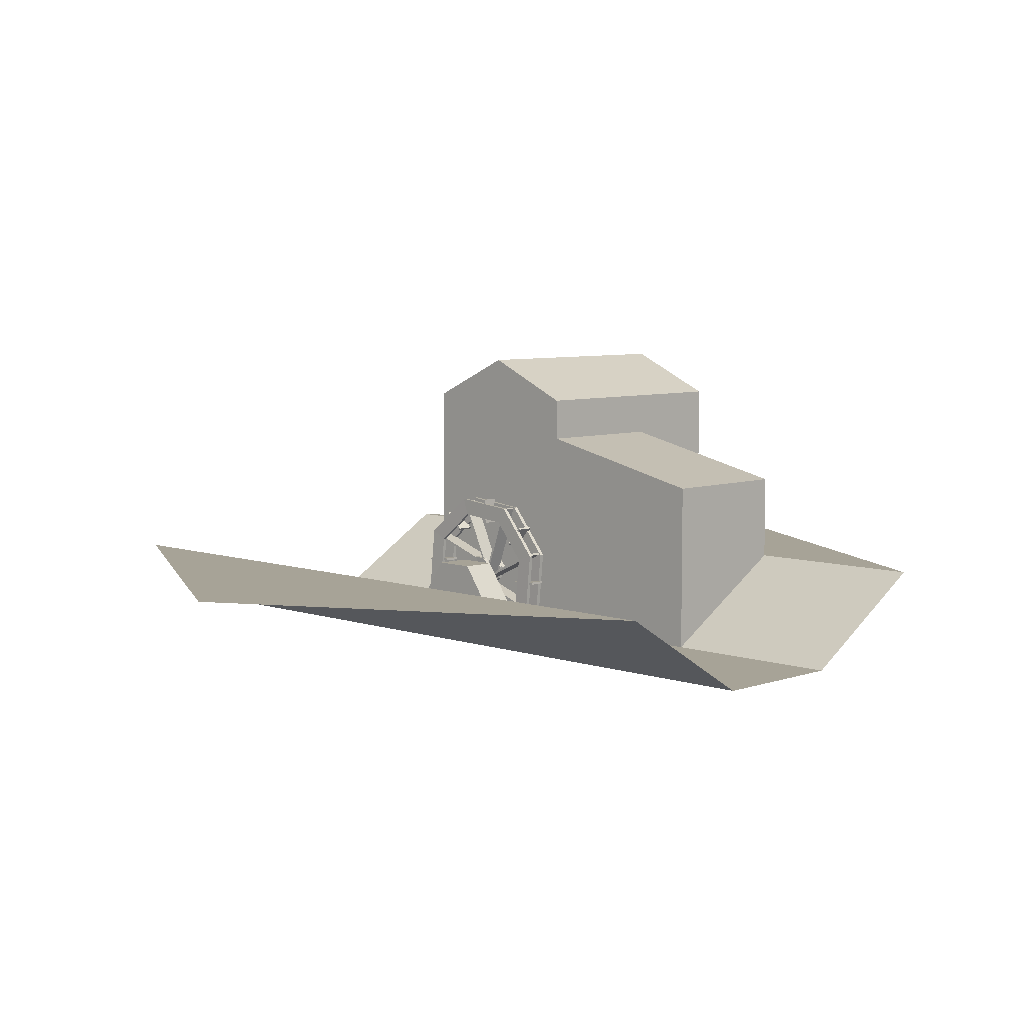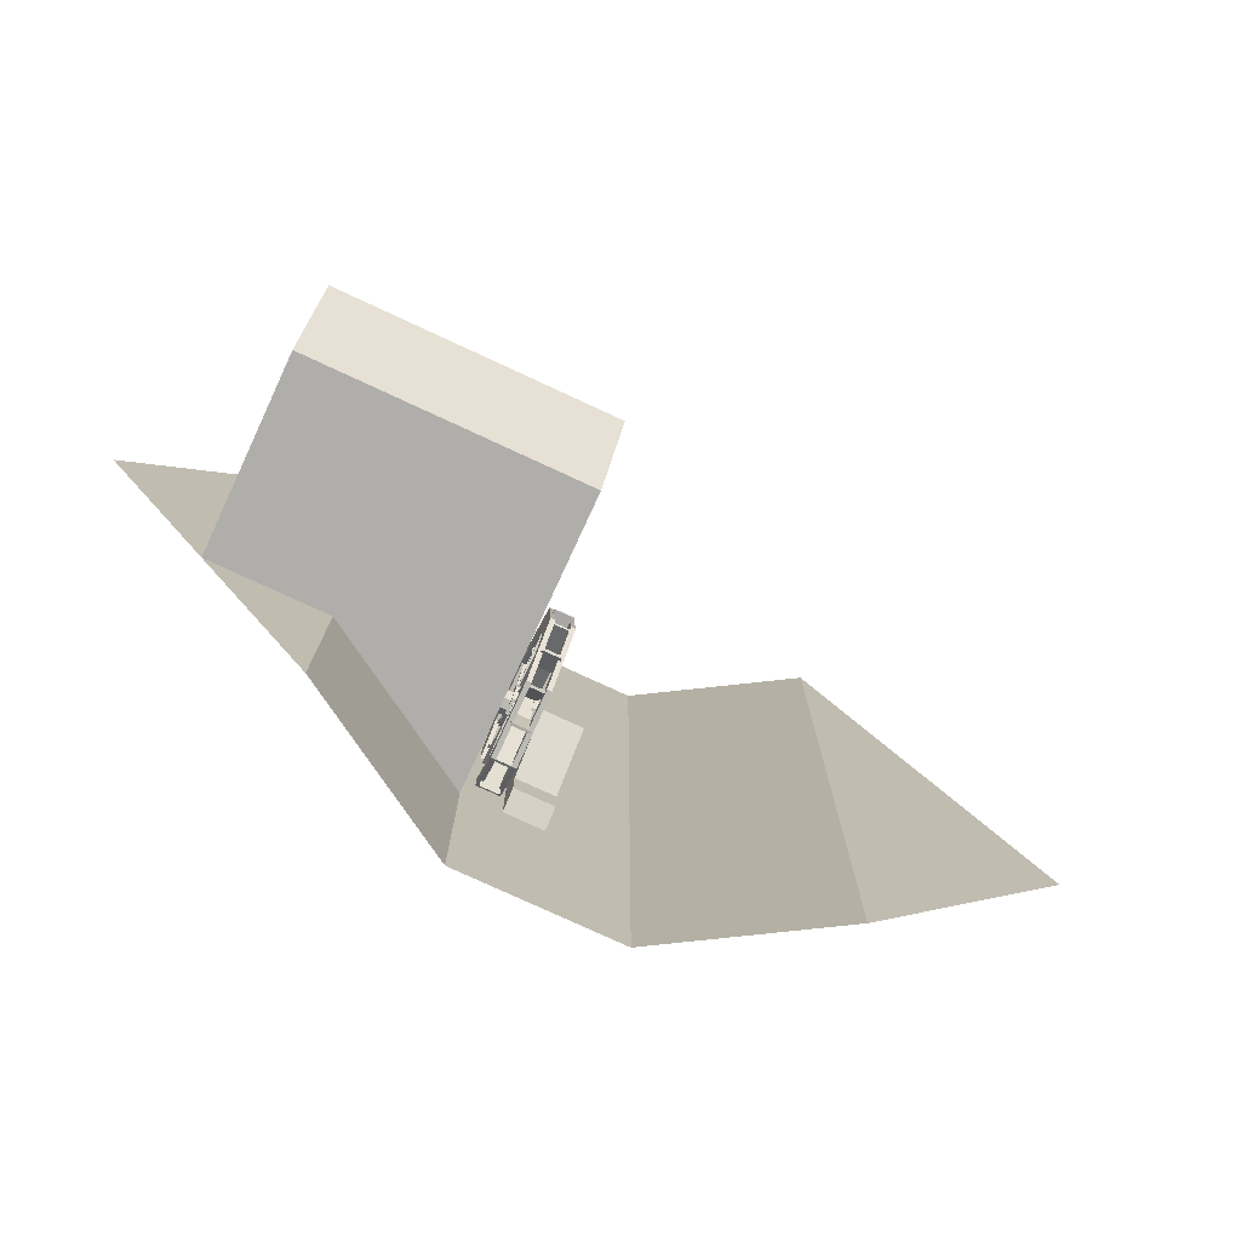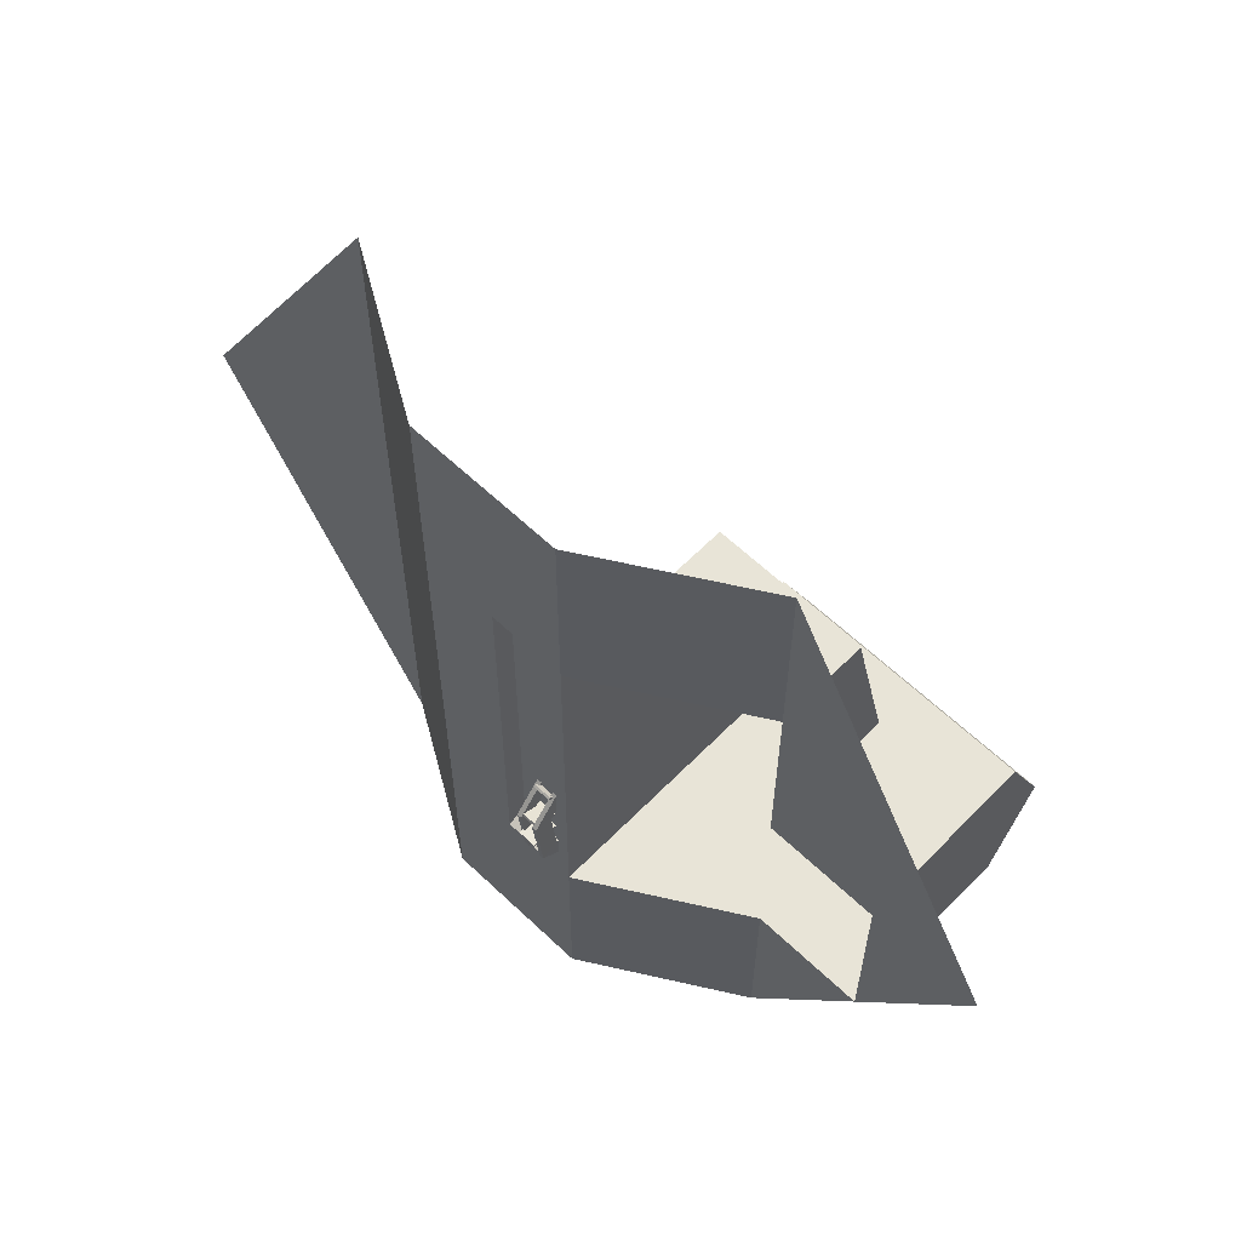
<metadata>
{"format":"obj","ext":"obj","renderer":"f3d","projection":"perspective","resolution":1024,"background":"white","views":[{"elev":6.7,"azim":-45.2,"up":"+Y"},{"elev":-77.8,"azim":155.2,"up":"+Z"},{"elev":61.3,"azim":44.1,"up":"+Z"}]}
</metadata>
<code>
o Terrain/Mill_Circle.001
v 5 -0 8.66
v 10 -0 1e-06
v 5 -0 -8.66
v -5 -0 -8.66
v -10 -0 1e-06
v -5 -0 8.66
v -1.667 -2 -8.66
v 1.667 -2 -8.66
v 1.667 -2 8.66
v -1.667 -2 8.66
v 1.667 -2 1e-06
v -1.667 -2 0
v -5 -0 1e-06
v 5 -0 1e-06
v 7.5 -0 -4.33
v -7.5 -0 -4.33
v 5 -0 -4.33
v 1.667 -2 -4.33
v -1.667 -2 -4.33
v -5 -0 -4.33
v 7.5 -0 4.33
v -7.5 -0 4.33
v 1.667 -2 4.33
v -1.667 -2 4.33
v -5 -0 4.33
v 5 -0 4.33
v 7.5 -0 1e-06
v 1.667 3 1e-06
v 5 3 1e-06
v 7.5 3 -4.33
v 5 3 -4.33
v 1.667 3 -4.33
v 1.667 2 4.33
v 5 2 4.33
v 7.5 3 1e-06
v 1.667 4 1e-06
v 5 4 1e-06
v 7.5 4 -4.33
v 5 4 -4.33
v 1.667 4 -4.33
v 7.5 4 1e-06
v 8.75 -0 -2.165
v 1.667 -2 -2.165
v -1.667 -2 -2.165
v -5 -0 -2.165
v -8.75 -0 -2.165
v 7.5 -0 -2.165
v 1.667 3 -2.165
v 7.5 3 -2.165
v 1.667 5 -2.165
v 5 5 -2.165
v 7.5 5 -2.165
v -0.8333 -2 -8.66
v 1e-06 -2 -8.66
v 0.8333 -2 -8.66
v 0.8333 -2 8.66
v 1e-06 -2 8.66
v -0.8333 -2 8.66
v 0.8333 -2 1e-06
v 1e-06 -2 1e-06
v -0.8333 -2 0
v 0.8333 -2 -4.33
v 1e-06 -2 -4.33
v -0.8333 -2 -4.33
v 0.8333 -2 4.33
v 1e-06 -2 4.33
v -0.8333 -2 4.33
v 0.8333 -2 -2.165
v 1e-06 -2 -2.165
v -0.8333 -2 -2.165
v 0.8333 -1.565 1e-06
v 1e-06 -1.565 1e-06
v 0.8333 -1.565 -4.129
v 1e-06 -1.565 -4.129
v 0.8333 -1.565 4.01
v 1e-06 -1.565 4.01
v 0.8333 -1.565 -2.165
v 1e-06 -1.565 -2.165
v 1e-06 -1.565 -0.8427
v 1e-06 -1.565 -3.487
v 0.8333 -1.565 -3.487
v 0.8333 -1.565 -0.8427
v 1e-06 -0.3896 -1.665
v 1e-06 -0.3896 -2.665
v 0.8333 -0.3896 -2.665
v 0.8333 -0.3896 -1.665
f 64 53 7 19
f 26 34 33 23
f 16 20 4
f 24 25 6 10
f 18 17 3 8
f 67 61 12 24
f 44 45 13 12
f 27 35 29 14
f 22 25 13 5
f 21 26 1
f 70 64 19 44
f 3 17 15
f 46 45 20 16
f 47 49 35 27
f 7 4 20 19
f 12 13 25 24
f 58 67 24 10
f 9 1 26 23
f 6 25 22
f 21 27 14 26
f 2 27 21
f 42 47 27 2
f 35 41 37 29
f 33 34 29 28
f 49 52 41 35
f 23 33 28 11
f 18 32 31 17
f 17 31 30 15
f 14 29 34 26
f 43 48 32 18
f 51 37 41 52
f 50 51 39 40
f 32 40 39 31
f 31 39 38 30
f 29 37 36 28
f 48 50 40 32
f 19 20 45 44
f 61 70 44 12
f 5 13 45 46
f 15 30 49 47
f 15 47 42
f 30 38 52 49
f 11 28 48 43
f 39 51 52 38
f 36 37 51 50
f 28 36 50 48
f 18 8 55 62
f 62 55 54 63
f 63 54 53 64
f 23 11 59 65
f 63 69 78 74
f 66 60 61 67
f 43 18 62 68
f 59 68 77 71
f 69 63 64 70
f 9 23 65 56
f 56 65 66 57
f 57 66 67 58
f 11 43 68 59
f 69 60 72 78
f 60 69 70 61
f 75 71 72 76
f 77 73 74 78
f 71 77 78 72
f 68 62 73 77
f 60 66 76 72
f 65 59 71 75
f 66 65 75 76
f 62 63 74 73
f 83 84 80 79
f 84 85 81 80
f 85 86 82 81
f 86 83 79 82
f 79 80 81 82
f 86 85 84 83
o Wheel_Cylinder.001
v 1.417 -2.575 -1.582
v 1.317 -1.604 -0.3984
v 1.417 -1.604 -0.3984
v 1.411 -2.163 -1.707
v 1.323 -1.401 -0.7777
v 1.411 -1.401 -0.7777
v 0.917 -2.575 -1.582
v 1.017 -1.604 -0.3984
v 0.917 -1.604 -0.3984
v 1.011 -2.163 -1.707
v 0.9234 -2.163 -1.707
v 1.011 -1.401 -0.7777
v 0.9234 -1.401 -0.7777
v 0.967 -1.7 -1.337
v 0.967 -1.739 -1.373
v 0.967 -2.156 -0.908
v 0.967 -2.116 -0.8726
v 1.367 -1.7 -1.337
v 1.367 -1.739 -1.373
v 1.367 -2.156 -0.908
v 1.367 -2.116 -0.8726
v 0.967 -1.936 -1.798
v 0.967 -1.959 -1.845
v 0.967 -2.522 -1.575
v 0.967 -2.499 -1.528
v 1.367 -1.936 -1.798
v 1.367 -1.959 -1.845
v 1.367 -2.522 -1.575
v 1.367 -2.499 -1.528
v 0.967 -0.726 -2.379
v 0.967 -0.7489 -2.427
v 1.367 -0.726 -2.379
v 1.367 -0.7489 -2.427
v 1.323 -2.163 -1.707
v 1.317 -1.046 -2.046
v 1.417 -1.046 -2.046
v 1.317 -0.8506 -1.808
v 1.417 -0.8506 -1.808
v 1.323 -0.8759 -2.097
v 1.411 -0.8759 -2.097
v 1.323 -0.7669 -1.964
v 1.411 -0.7669 -1.964
v 1.017 -1.046 -2.046
v 0.917 -1.046 -2.046
v 1.017 -0.8506 -1.808
v 0.917 -0.8506 -1.808
v 1.011 -0.8759 -2.097
v 1.011 -0.7669 -1.964
v 0.9234 -0.7669 -1.964
v 1.317 -2.425 -3.105
v 1.417 -2.425 -3.105
v 1.317 -2.575 -1.582
v 1.323 -2.046 -2.902
v 1.411 -2.046 -2.902
v 1.017 -2.425 -3.105
v 0.917 -2.425 -3.105
v 1.017 -2.575 -1.582
v 1.011 -2.046 -2.902
v 0.9234 -2.046 -2.902
v 0.967 -1.979 -2.314
v 0.967 -1.982 -2.366
v 0.967 -2.605 -2.332
v 0.967 -2.602 -2.279
v 1.367 -1.979 -2.314
v 1.367 -1.982 -2.366
v 1.367 -2.605 -2.332
v 1.367 -2.602 -2.279
v 0.967 -1.821 -2.806
v 0.967 -1.803 -2.856
v 0.967 -2.392 -3.063
v 0.967 -2.409 -3.013
v 1.367 -1.821 -2.806
v 1.367 -1.803 -2.856
v 1.367 -2.392 -3.063
v 1.367 -2.409 -3.013
v 0.967 -0.5537 -2.361
v 0.967 -0.5362 -2.411
v 1.367 -0.5537 -2.361
v 1.367 -0.5362 -2.411
v 1.317 -1.016 -2.352
v 1.417 -1.016 -2.352
v 1.323 -0.8591 -2.268
v 1.411 -0.8591 -2.268
v 1.017 -1.016 -2.352
v 0.917 -1.016 -2.352
v 1.011 -0.8591 -2.268
v 0.9234 -0.8591 -2.268
v 0.9234 -0.8759 -2.097
v 0.9234 -1.117 -3.665
v 0.967 -1.486 -3.201
v 0.967 -1.451 -3.24
v 0.967 -1.915 -3.657
v 0.967 -1.951 -3.617
v 1.367 -1.486 -3.201
v 1.367 -1.451 -3.24
v 1.367 -1.915 -3.657
v 1.367 -1.951 -3.617
v 0.967 -1.026 -3.438
v 0.967 -0.9778 -3.461
v 0.967 -1.248 -4.023
v 0.967 -1.296 -4
v 1.367 -1.026 -3.438
v 1.367 -0.9778 -3.461
v 1.367 -1.248 -4.023
v 1.367 -1.296 -4
v 0.967 -0.4444 -2.227
v 0.967 -0.3967 -2.25
v 1.367 -0.4444 -2.227
v 1.367 -0.3967 -2.25
v 1.317 -1.242 -4.076
v 1.417 -1.242 -4.076
v 1.411 -1.117 -3.665
v 1.017 -1.242 -4.076
v 0.917 -1.242 -4.076
v 1.011 -1.117 -3.665
v 1.317 -0.7777 -2.547
v 1.323 -0.7262 -2.377
v 1.411 -0.7262 -2.377
v 1.017 -0.7777 -2.547
v 0.917 -0.7777 -2.547
v 1.011 -0.7262 -2.377
v 0.9234 -0.7262 -2.377
v 0.967 -0.5097 -3.48
v 0.967 -0.4568 -3.483
v 0.967 -0.4911 -4.106
v 0.967 -0.5439 -4.103
v 1.367 -0.5097 -3.48
v 1.367 -0.4568 -3.483
v 1.367 -0.4911 -4.106
v 1.367 -0.5439 -4.103
v 0.967 -0.01693 -3.322
v 0.967 0.03301 -3.304
v 0.967 0.2398 -3.893
v 0.967 0.1899 -3.911
v 1.367 -0.01693 -3.322
v 1.367 0.03301 -3.304
v 1.367 0.2398 -3.893
v 1.367 0.1899 -3.911
v 0.967 -0.4619 -2.055
v 0.967 -0.412 -2.037
v 1.367 -0.4619 -2.055
v 1.367 -0.412 -2.037
v 1.323 -1.117 -3.665
v 1.017 0.2818 -3.926
v 1.317 -0.4715 -2.517
v 1.417 -0.4715 -2.517
v 1.417 -0.7777 -2.547
v 1.323 -0.5551 -2.36
v 1.411 -0.5551 -2.36
v 0.917 -0.4715 -2.517
v 1.417 0.2818 -3.926
v 1.011 0.07906 -3.547
v 0.967 0.3778 -2.987
v 0.967 0.4172 -2.952
v 0.967 0.8336 -3.417
v 0.967 0.7941 -3.452
v 1.367 0.3778 -2.987
v 1.367 0.4172 -2.952
v 1.367 0.8336 -3.417
v 1.367 0.7941 -3.452
v 0.967 0.6144 -2.527
v 0.967 0.6373 -2.479
v 0.967 1.2 -2.749
v 0.967 1.177 -2.797
v 1.367 0.6144 -2.527
v 1.367 0.6373 -2.479
v 1.367 1.2 -2.749
v 1.367 1.177 -2.797
v 0.967 -0.5961 -1.946
v 0.967 -0.5732 -1.898
v 1.367 -0.5961 -1.946
v 1.367 -0.5732 -1.898
v 1.317 0.2818 -3.926
v 1.323 0.07906 -3.547
v 1.411 0.07906 -3.547
v 0.917 0.2818 -3.926
v 0.9234 0.07906 -3.547
v 1.323 -0.4461 -2.227
v 1.017 -0.4715 -2.517
v 0.9234 -0.4461 -2.227
v 1.011 -0.5551 -2.36
v 0.9234 -0.5551 -2.36
v 1.417 1.253 -2.743
v 0.967 0.6568 -2.011
v 0.967 0.6597 -1.958
v 0.967 1.283 -1.992
v 0.967 1.28 -2.045
v 1.367 0.6568 -2.011
v 1.367 0.6597 -1.958
v 1.367 1.283 -1.992
v 1.367 1.28 -2.045
v 0.967 0.4985 -1.518
v 0.967 0.481 -1.468
v 0.967 1.07 -1.261
v 0.967 1.087 -1.311
v 1.367 0.4985 -1.518
v 1.367 0.481 -1.468
v 1.367 1.07 -1.261
v 1.367 1.087 -1.311
v 0.967 -0.7683 -1.963
v 0.967 -0.7858 -1.913
v 1.367 -0.7683 -1.963
v 1.367 -0.7858 -1.913
v 1.317 1.253 -2.743
v 1.323 0.8413 -2.618
v 1.411 0.8413 -2.618
v 1.017 1.253 -2.743
v 0.917 1.253 -2.743
v 1.011 0.8413 -2.618
v 0.9234 0.8413 -2.618
v 1.317 -0.2762 -2.279
v 1.417 -0.2762 -2.279
v 1.411 -0.4461 -2.227
v 0.917 -0.3064 -1.973
v 1.017 -0.2762 -2.279
v 0.917 -0.2762 -2.279
v 1.011 -0.4461 -2.227
v 1.323 0.7236 -1.422
v 0.967 0.1638 -1.123
v 0.967 0.1285 -1.084
v 0.967 0.5933 -0.6677
v 0.967 0.6286 -0.7071
v 1.367 0.1638 -1.123
v 1.367 0.1285 -1.084
v 1.367 0.5933 -0.6677
v 1.367 0.6286 -0.7071
v 0.967 -0.2965 -0.8869
v 0.967 -0.3442 -0.864
v 0.967 -0.07416 -0.3014
v 0.967 -0.02644 -0.3243
v 1.367 -0.2965 -0.8869
v 1.367 -0.3442 -0.864
v 1.367 -0.07416 -0.3014
v 1.367 -0.02644 -0.3243
v 0.967 -0.8777 -2.097
v 0.967 -0.9254 -2.074
v 1.367 -0.8777 -2.097
v 1.367 -0.9254 -2.074
v 1.317 1.103 -1.219
v 1.417 1.103 -1.219
v 1.411 0.7236 -1.422
v 1.017 1.103 -1.219
v 0.917 1.103 -1.219
v 1.011 0.7236 -1.422
v 0.9234 0.7236 -1.422
v 1.317 -0.3064 -1.973
v 1.417 -0.3064 -1.973
v 1.323 -0.4629 -2.056
v 1.411 -0.4629 -2.056
v 1.017 -0.3064 -1.973
v 1.011 -0.4629 -2.056
v 0.9234 -0.4629 -2.056
v 1.317 -0.08045 -0.2484
v 1.417 -0.08045 -0.2484
v 1.323 -0.2053 -0.6599
v 1.411 -0.2053 -0.6599
v 1.017 -0.08045 -0.2484
v 0.917 -0.08045 -0.2484
v 1.011 -0.2053 -0.6599
v 0.9234 -0.2053 -0.6599
v 0.967 -0.8123 -0.8445
v 0.967 -0.8652 -0.8416
v 0.967 -0.8309 -0.2185
v 0.967 -0.7781 -0.2214
v 1.367 -0.8123 -0.8445
v 1.367 -0.8652 -0.8416
v 1.367 -0.8309 -0.2185
v 1.367 -0.7781 -0.2214
v 0.967 -1.305 -1.003
v 0.967 -1.355 -1.02
v 0.967 -1.562 -0.4315
v 0.967 -1.512 -0.4139
v 1.367 -1.305 -1.003
v 1.367 -1.355 -1.02
v 1.367 -1.562 -0.4315
v 1.367 -1.512 -0.4139
v 0.967 -0.8601 -2.27
v 0.967 -0.9101 -2.287
v 1.367 -0.8601 -2.27
v 1.367 -0.9101 -2.287
v 0.8333 -0.5432 -2.383
v 1.667 -0.5432 -2.383
v 0.8333 -0.4218 -2.235
v 1.667 -0.4218 -2.235
v 0.8333 -0.4405 -2.044
v 1.667 -0.4405 -2.044
v 0.8333 -0.5884 -1.923
v 1.667 -0.5884 -1.923
v 0.8333 -0.7789 -1.942
v 1.667 -0.7789 -1.942
v 1.317 -0.5443 -1.777
v 1.417 -0.5443 -1.777
v 0.8333 -0.9002 -2.09
v 1.667 -0.9002 -2.09
v 1.323 -0.5958 -1.947
v 1.411 -0.5958 -1.947
v 0.8333 -0.8815 -2.28
v 1.667 -0.8815 -2.28
v 1.017 -0.5443 -1.777
v 0.917 -0.5443 -1.777
v 1.667 -0.7336 -2.401
v 0.8333 -0.7336 -2.401
v 1.011 -0.5958 -1.947
v 0.9234 -0.5958 -1.947
f 87 89 92 90
f 96 98 99 97
f 93 97 99 95
f 104 105 101 100
f 105 106 102 101
f 106 107 103 102
f 107 104 100 103
f 100 101 102 103
f 107 106 105 104
f 109 108 116 117
f 113 114 110 109
f 114 115 111 110
f 115 112 108 111
f 108 109 110 111
f 115 114 113 112
f 118 119 117 116
f 113 109 117 119
f 112 113 119 118
f 108 112 118 116
f 121 123 124 122
f 125 126 128 127
f 123 121 125 127
f 122 124 128 126
f 129 130 132 131
f 131 134 133 129
f 150 151 147 146
f 151 152 148 147
f 152 153 149 148
f 153 150 146 149
f 146 147 148 149
f 153 152 151 150
f 155 154 162 163
f 159 160 156 155
f 160 161 157 156
f 161 158 154 157
f 154 155 156 157
f 161 160 159 158
f 164 165 163 162
f 159 155 163 165
f 158 159 165 164
f 154 158 164 162
f 180 181 177 176
f 181 182 178 177
f 182 183 179 178
f 183 180 176 179
f 176 177 178 179
f 183 182 181 180
f 185 184 192 193
f 189 190 186 185
f 190 191 187 186
f 191 188 184 187
f 184 185 186 187
f 191 190 189 188
f 194 195 193 192
f 189 185 193 195
f 188 189 195 194
f 184 188 194 192
f 213 214 210 209
f 214 215 211 210
f 215 216 212 211
f 216 213 209 212
f 209 210 211 212
f 216 215 214 213
f 218 217 225 226
f 222 223 219 218
f 223 224 220 219
f 224 221 217 220
f 217 218 219 220
f 224 223 222 221
f 227 228 226 225
f 222 218 226 228
f 221 222 228 227
f 217 221 227 225
f 243 244 240 239
f 244 245 241 240
f 245 246 242 241
f 246 243 239 242
f 239 240 241 242
f 246 245 244 243
f 248 247 255 256
f 252 253 249 248
f 253 254 250 249
f 254 251 247 250
f 247 248 249 250
f 254 253 252 251
f 257 258 256 255
f 252 248 256 258
f 251 252 258 257
f 247 251 257 255
f 274 275 271 270
f 275 276 272 271
f 276 277 273 272
f 277 274 270 273
f 270 271 272 273
f 277 276 275 274
f 279 278 286 287
f 283 284 280 279
f 284 285 281 280
f 285 282 278 281
f 278 279 280 281
f 285 284 283 282
f 288 289 287 286
f 283 279 287 289
f 282 283 289 288
f 278 282 288 286
f 309 310 306 305
f 310 311 307 306
f 311 312 308 307
f 312 309 305 308
f 305 306 307 308
f 312 311 310 309
f 314 313 321 322
f 318 319 315 314
f 319 320 316 315
f 320 317 313 316
f 313 314 315 316
f 320 319 318 317
f 323 324 322 321
f 318 314 322 324
f 317 318 324 323
f 313 317 323 321
f 351 352 348 347
f 352 353 349 348
f 353 354 350 349
f 354 351 347 350
f 347 348 349 350
f 354 353 352 351
f 356 355 363 364
f 360 361 357 356
f 361 362 358 357
f 362 359 355 358
f 355 356 357 358
f 362 361 360 359
f 365 366 364 363
f 360 356 364 366
f 359 360 366 365
f 355 359 365 363
f 369 370 368 367
f 367 368 387 388
f 371 372 370 369
f 373 374 372 371
f 375 376 374 373
f 379 380 376 375
f 383 384 380 379
f 388 387 384 383
f 138 88 89 87
f 120 90 92 91
f 88 138 120 91
f 143 93 95 94
f 94 98 96 143
f 133 134 135 174
f 130 174 135 132
f 136 138 87 137
f 139 140 90 120
f 138 136 139 120
f 137 87 90 140
f 141 142 93 143
f 144 96 97 145
f 143 96 144 141
f 142 145 97 93
f 166 121 122 167
f 168 169 126 125
f 121 166 168 125
f 167 122 126 169
f 170 171 130 129
f 172 133 174 173
f 129 133 172 170
f 171 173 174 130
f 196 136 137 197
f 229 198 140 139
f 136 196 229 139
f 197 137 140 198
f 199 200 142 141
f 201 144 145 175
f 141 144 201 199
f 200 175 145 142
f 202 166 167 233
f 203 204 169 168
f 166 202 203 168
f 233 167 169 204
f 205 206 171 170
f 207 172 173 208
f 170 172 207 205
f 206 208 173 171
f 259 196 197 237
f 260 261 198 229
f 196 259 260 229
f 237 197 198 261
f 230 262 200 199
f 238 201 175 263
f 199 201 238 230
f 262 263 175 200
f 231 202 233 232
f 234 235 204 203
f 202 231 234 203
f 232 233 204 235
f 265 236 206 205
f 267 207 208 268
f 205 207 267 265
f 236 268 208 206
f 290 259 237 269
f 291 292 261 260
f 259 290 291 260
f 269 237 261 292
f 293 294 262 230
f 295 238 263 296
f 230 238 295 293
f 294 296 263 262
f 297 231 232 298
f 264 299 235 234
f 231 297 264 234
f 298 232 235 299
f 301 302 236 265
f 303 267 268 266
f 265 267 303 301
f 302 266 268 236
f 325 290 269 326
f 304 327 292 291
f 290 325 304 291
f 326 269 292 327
f 328 329 294 293
f 330 295 296 331
f 293 295 330 328
f 329 331 296 294
f 332 297 298 333
f 334 335 299 264
f 297 332 334 264
f 333 298 299 335
f 336 300 302 301
f 337 303 266 338
f 301 303 337 336
f 300 338 266 302
f 339 325 326 340
f 341 342 327 304
f 325 339 341 304
f 340 326 327 342
f 343 344 329 328
f 345 330 331 346
f 328 330 345 343
f 344 346 331 329
f 377 332 333 378
f 381 382 335 334
f 332 377 381 334
f 378 333 335 382
f 385 386 300 336
f 389 337 338 390
f 336 337 389 385
f 386 390 338 300
f 88 339 340 89
f 91 92 342 341
f 339 88 91 341
f 89 340 342 92
f 94 95 344 343
f 98 345 346 99
f 343 345 98 94
f 95 99 346 344
f 123 377 378 124
f 127 128 382 381
f 377 123 127 381
f 124 378 382 128
f 131 132 386 385
f 134 389 390 135
f 385 389 134 131
f 132 135 390 386

</code>
